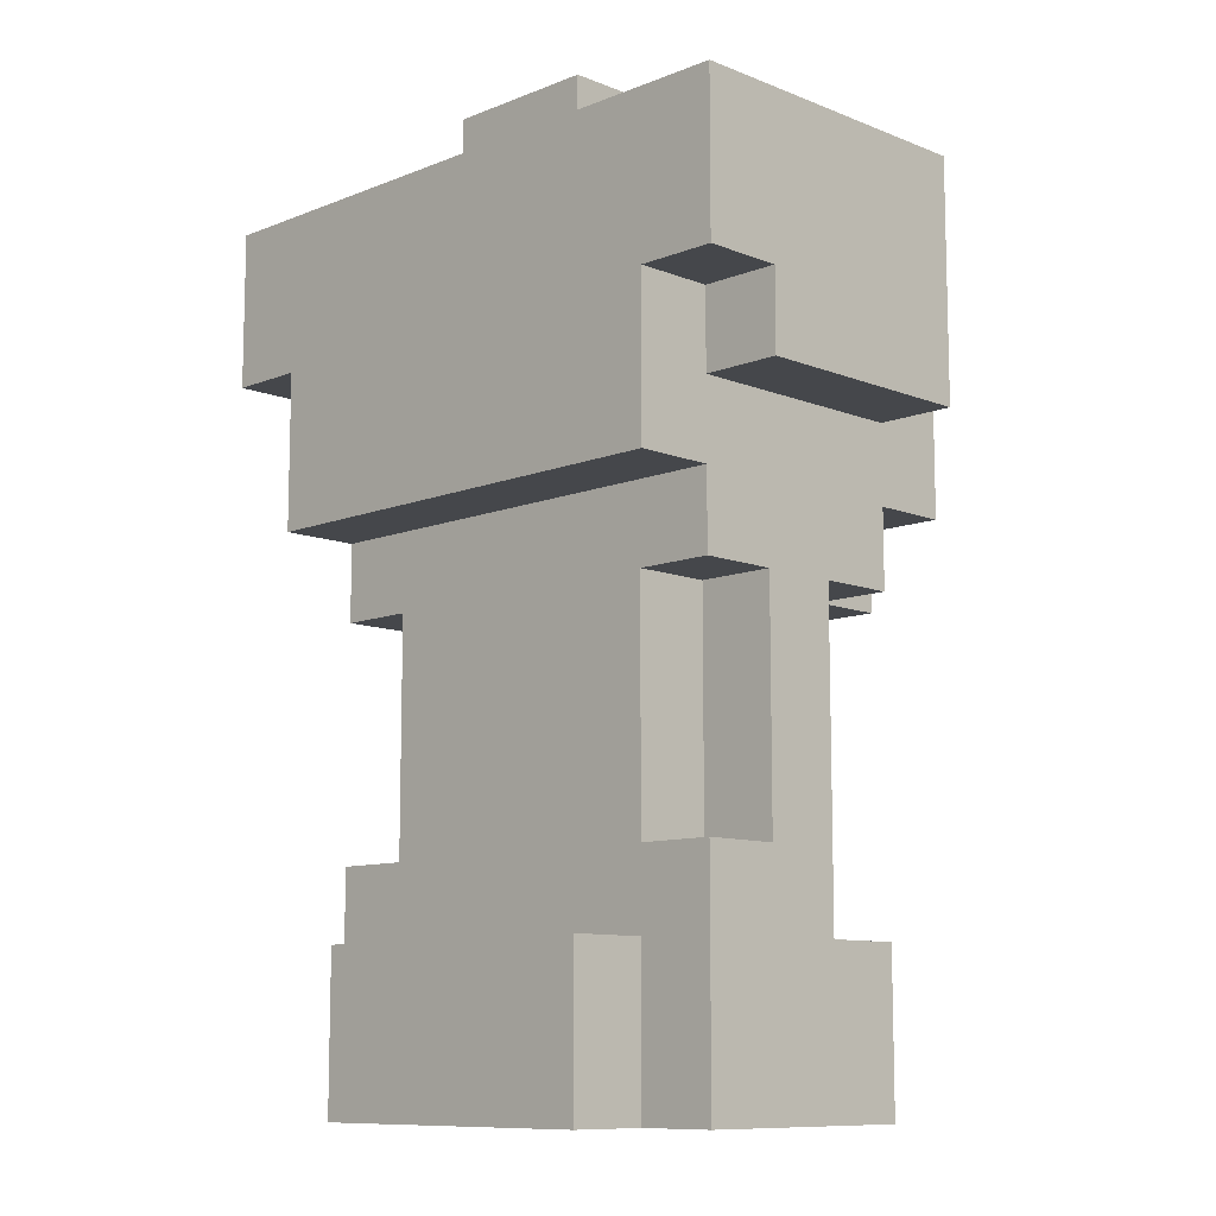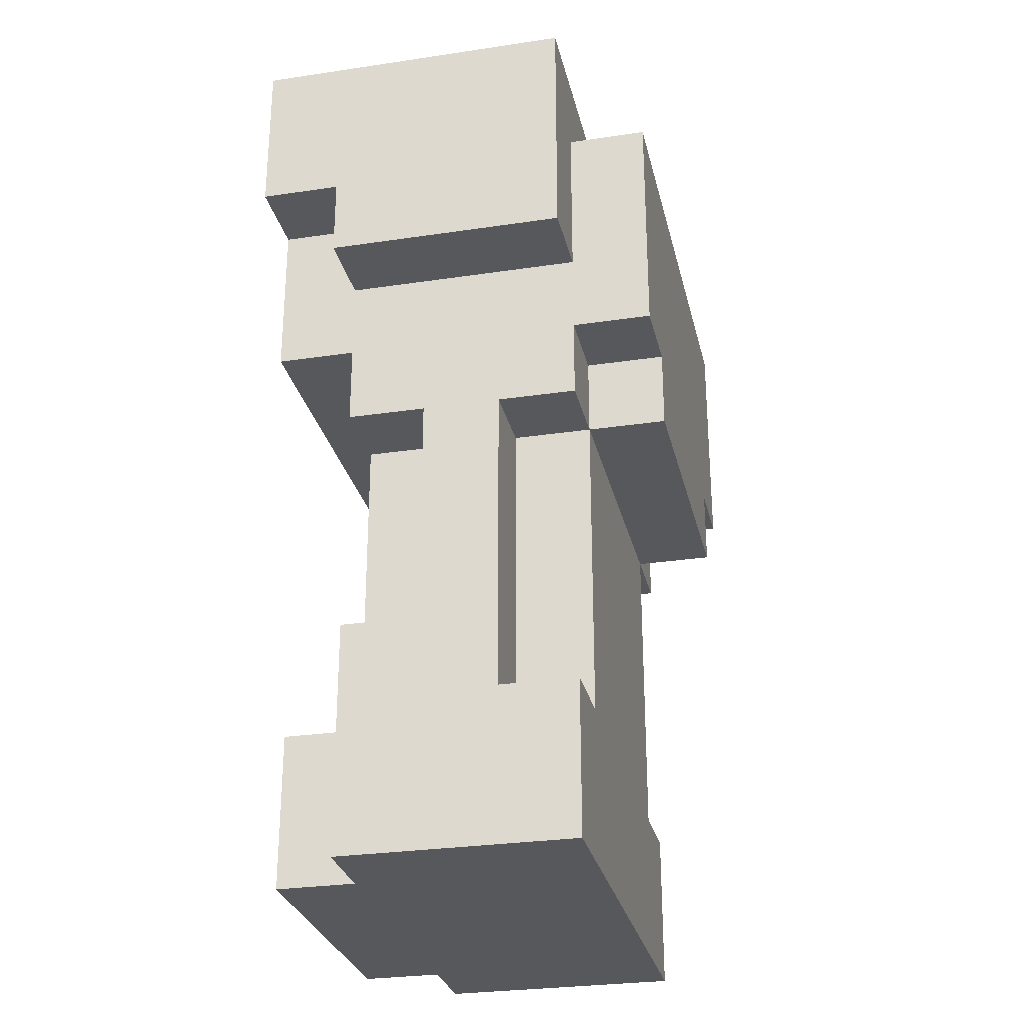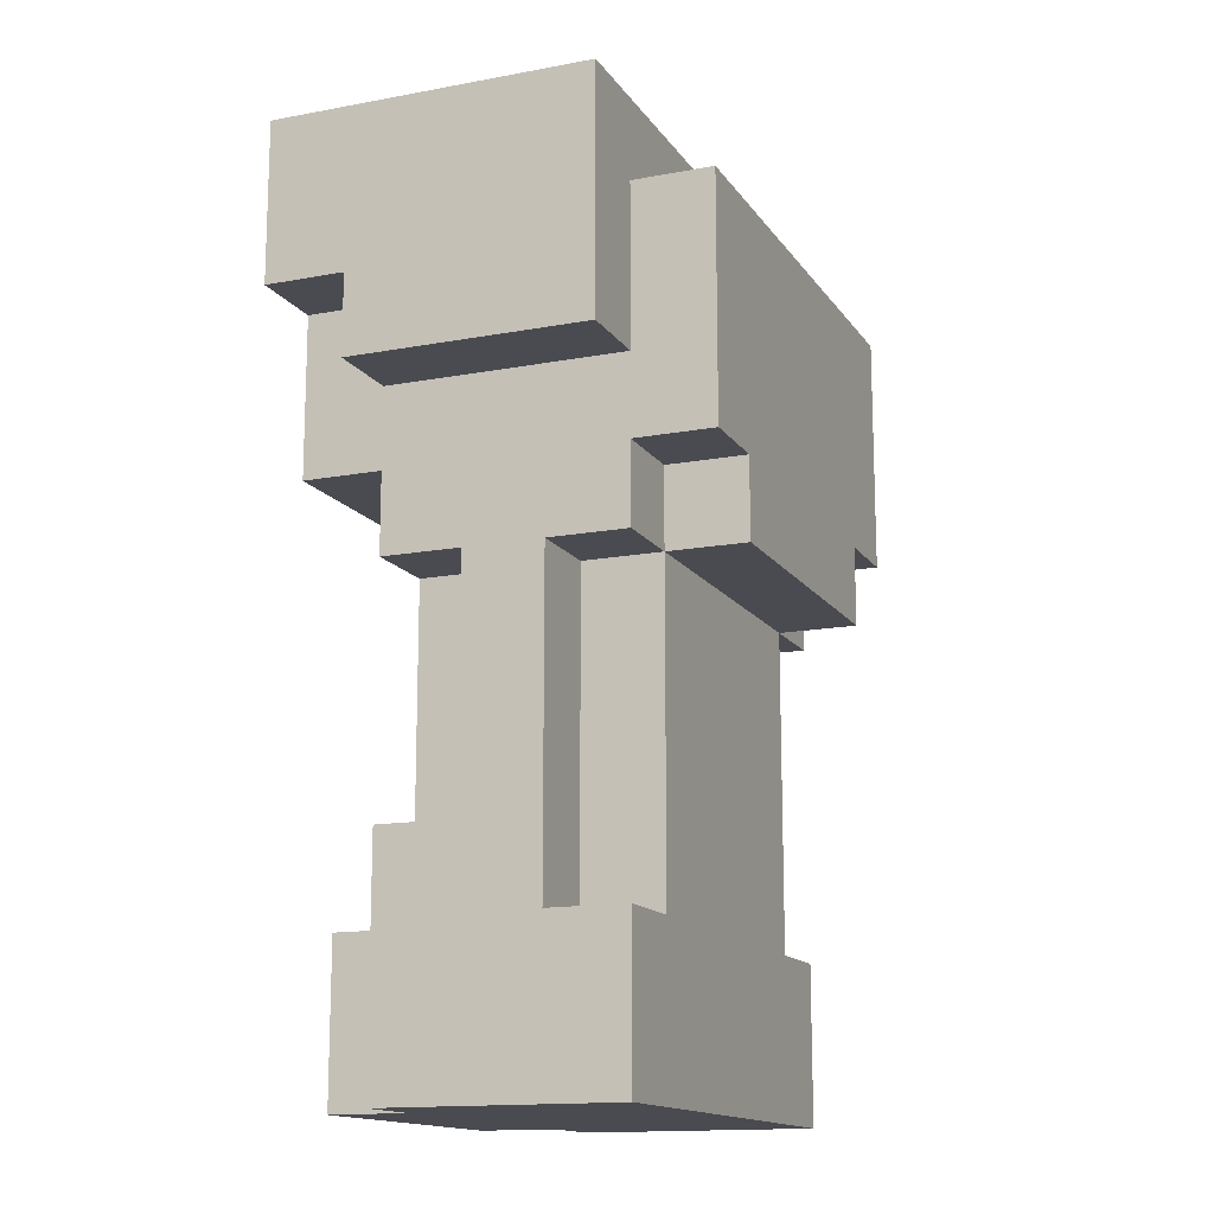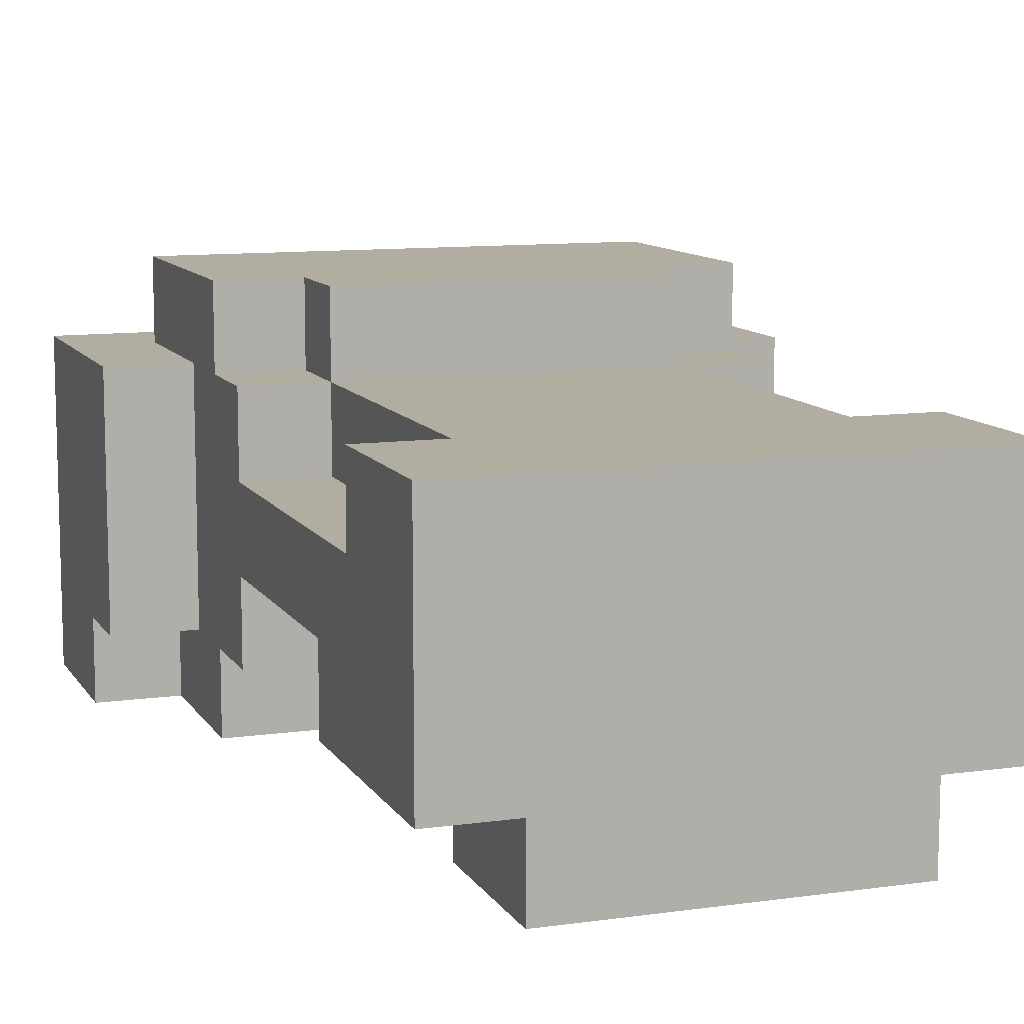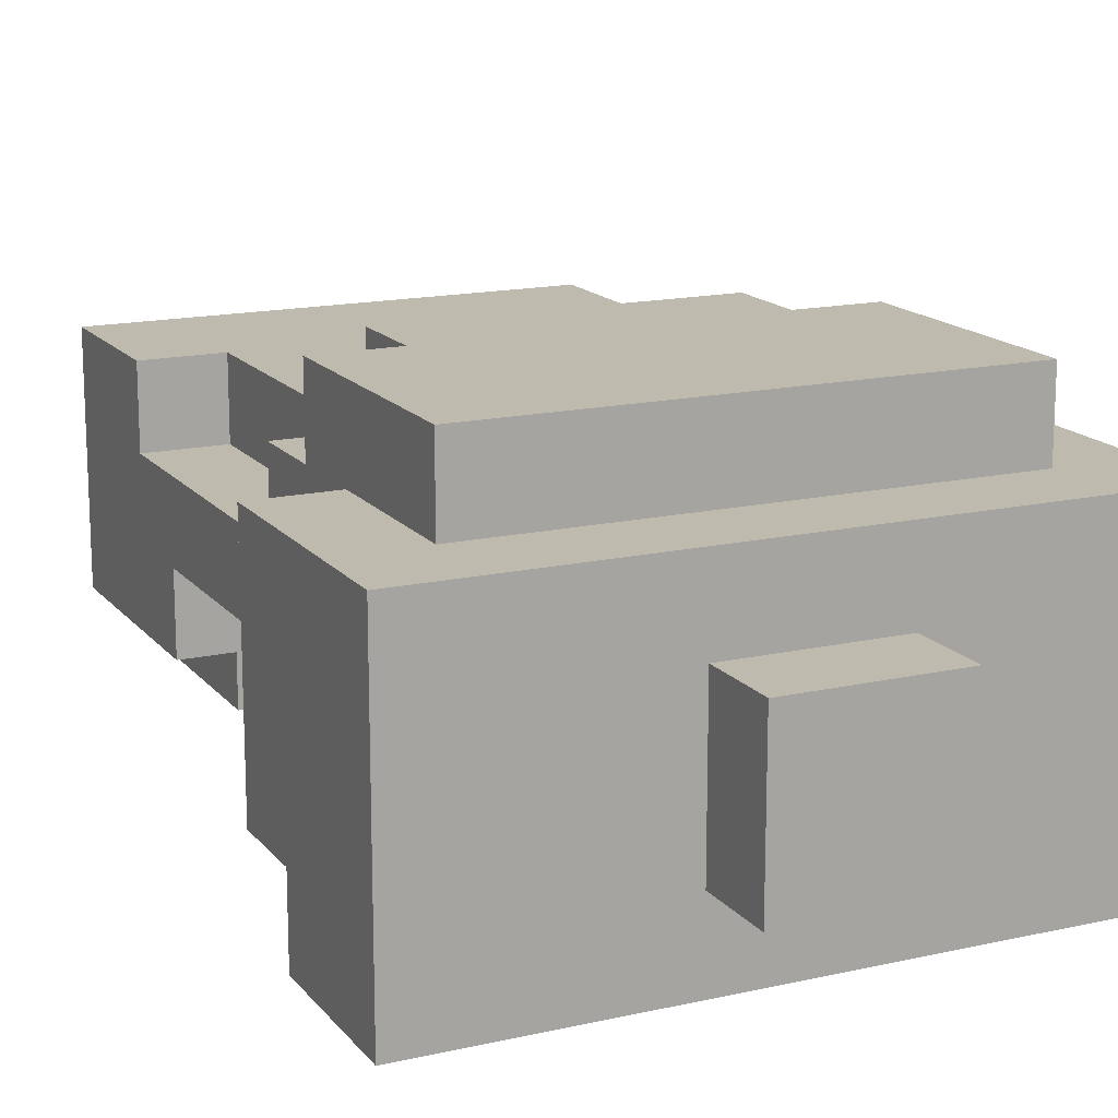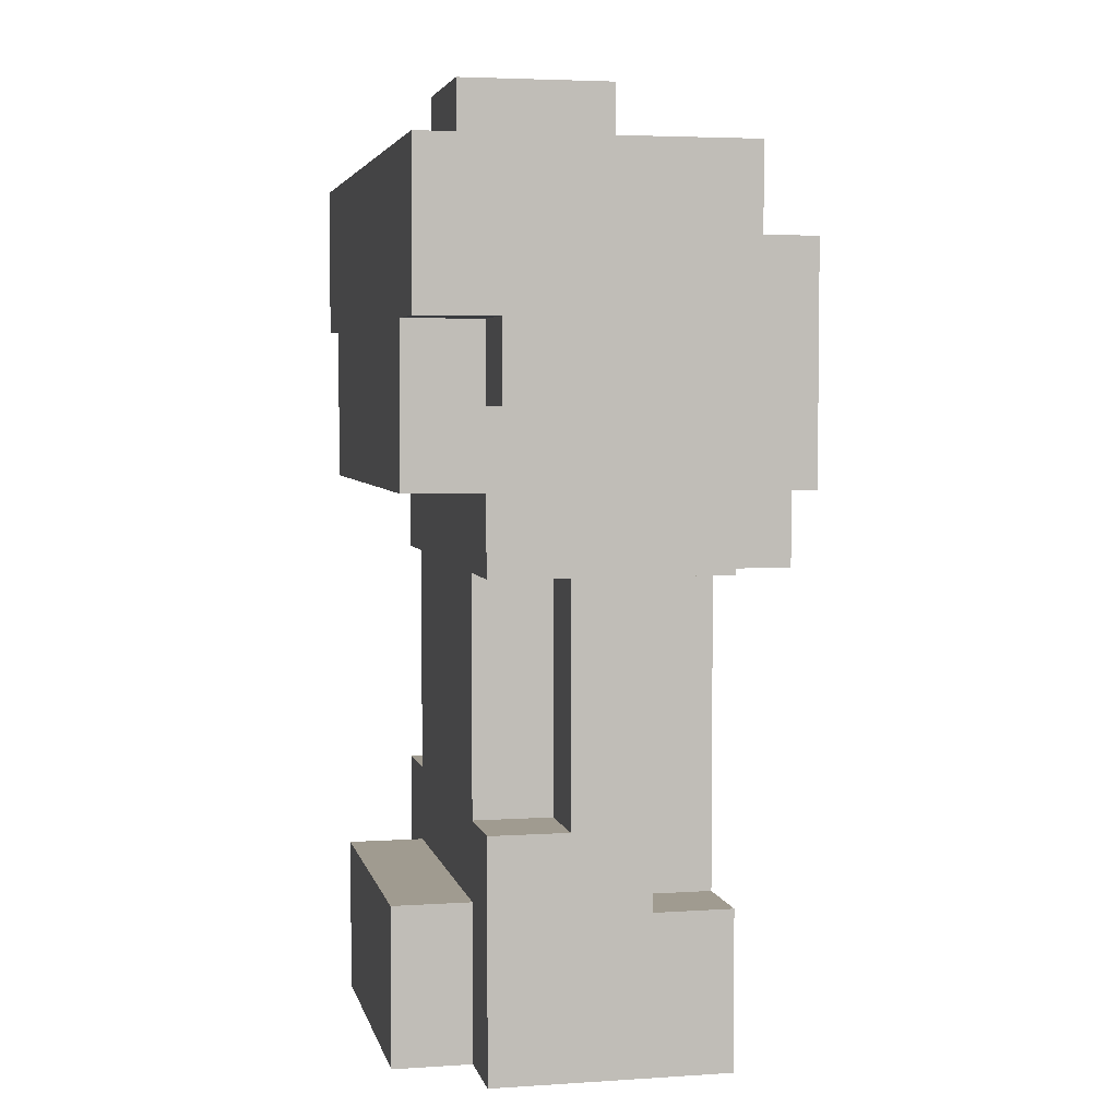
<metadata>
{"format":"obj","ext":"obj","renderer":"f3d","projection":"perspective","resolution":1024,"background":"white","views":[{"elev":-10.2,"azim":-135.0,"up":"+Y"},{"elev":-28.5,"azim":-77.3,"up":"+Y"},{"elev":-14.6,"azim":-67.8,"up":"+Y"},{"elev":10.5,"azim":-19.5,"up":"+Z"},{"elev":15.7,"azim":154.7,"up":"+Z"},{"elev":4.2,"azim":-102.1,"up":"+Y"}]}
</metadata>
<code>
o chest_0
v -0.4 2.2 0.2
v -0.4 2.2 -0.1
v -0.4 2.3 -0.1
v -0.4 2.3 -0.2
v -0.4 2.5 0.2
v -0.4 2.5 -0.2
v -0.3 1.4 0.2
v -0.3 1.4 -0.1
v -0.3 1.6 0.2
v -0.3 1.6 0.1
v -0.3 1.7 0
v -0.3 1.7 -0.1
v -0.3 2 0.2
v -0.3 2 0.1
v -0.3 2 0
v -0.3 2 -0.1
v -0.3 2.1 0.3
v -0.3 2.1 0.2
v -0.3 2.1 -0.1
v -0.3 2.1 -0.2
v -0.3 2.2 0.2
v -0.3 2.2 -0.1
v -0.3 2.3 -0.1
v -0.3 2.3 -0.2
v -0.3 2.4 0.3
v -0.3 2.4 0.2
v -0.2 1.4 -0.1
v -0.2 1.4 -0.2
v -0.2 1.6 0.2
v -0.2 1.6 0.1
v -0.2 1.6 -0.1
v -0.2 1.6 -0.2
v -0.2 1.7 0
v -0.2 1.7 -0.1
v -0.2 2 0.3
v -0.2 2 0.2
v -0.2 2 0.1
v -0.2 2 0
v -0.2 2 -0.1
v -0.2 2.1 0.3
v -0.2 2.1 0.2
v -0.1 2.5 0.1
v -0.1 2.5 -0.1
v -0.1 2.6 0.1
v -0.1 2.6 -0.1
v 0.1 2.5 0.1
v 0.1 2.5 -0.1
v 0.1 2.6 0.1
v 0.1 2.6 -0.1
v 0.2 1.4 -0.1
v 0.2 1.4 -0.2
v 0.2 1.6 0.2
v 0.2 1.6 0.1
v 0.2 1.6 -0.1
v 0.2 1.6 -0.2
v 0.2 1.7 0
v 0.2 1.7 -0.1
v 0.2 2 0.3
v 0.2 2 0.2
v 0.2 2 0.1
v 0.2 2 0
v 0.2 2 -0.1
v 0.2 2.1 0.3
v 0.2 2.1 0.2
v 0.3 1.4 0.2
v 0.3 1.4 -0.1
v 0.3 1.6 0.2
v 0.3 1.6 0.1
v 0.3 1.7 0
v 0.3 1.7 -0.1
v 0.3 2 0.2
v 0.3 2 0.1
v 0.3 2 0
v 0.3 2 -0.1
v 0.3 2.1 0.3
v 0.3 2.1 0.2
v 0.3 2.1 -0.1
v 0.3 2.1 -0.2
v 0.3 2.2 0.2
v 0.3 2.2 -0.1
v 0.3 2.3 -0.1
v 0.3 2.3 -0.2
v 0.3 2.4 0.3
v 0.3 2.4 0.2
v 0.4 2.2 0.2
v 0.4 2.2 -0.1
v 0.4 2.3 -0.1
v 0.4 2.3 -0.2
v 0.4 2.5 0.2
v 0.4 2.5 -0.2
v -0.3 2.1 0.3
v -0.3 2.4 0.3
v -0.2 2 0.3
v -0.2 2.1 0.3
v 0.2 2 0.3
v 0.2 2.1 0.3
v 0.3 2.1 0.3
v 0.3 2.4 0.3
v -0.4 2.2 0.2
v -0.4 2.5 0.2
v -0.3 1.4 0.2
v -0.3 1.6 0.2
v -0.3 2 0.2
v -0.3 2.1 0.2
v -0.3 2.2 0.2
v -0.3 2.4 0.2
v -0.2 1.6 0.2
v -0.2 2 0.2
v -0.2 2.1 0.2
v 0.2 1.6 0.2
v 0.2 2 0.2
v 0.2 2.1 0.2
v 0.3 1.4 0.2
v 0.3 1.6 0.2
v 0.3 2 0.2
v 0.3 2.1 0.2
v 0.3 2.2 0.2
v 0.3 2.4 0.2
v 0.4 2.2 0.2
v 0.4 2.5 0.2
v -0.3 1.6 0.1
v -0.3 2 0.1
v -0.2 1.6 0.1
v -0.2 2 0.1
v -0.1 2.5 0.1
v -0.1 2.6 0.1
v 0.1 2.5 0.1
v 0.1 2.6 0.1
v 0.2 1.6 0.1
v 0.2 2 0.1
v 0.3 1.6 0.1
v 0.3 2 0.1
v -0.3 1.7 0
v -0.3 2 0
v -0.2 1.7 0
v -0.2 2 0
v 0.2 1.7 0
v 0.2 2 0
v 0.3 1.7 0
v 0.3 2 0
v -0.4 2.2 -0.1
v -0.4 2.3 -0.1
v -0.3 1.4 -0.1
v -0.3 1.7 -0.1
v -0.3 2 -0.1
v -0.3 2.1 -0.1
v -0.3 2.2 -0.1
v -0.3 2.3 -0.1
v -0.2 1.4 -0.1
v -0.2 1.6 -0.1
v -0.2 1.7 -0.1
v -0.2 2 -0.1
v -0.1 2.5 -0.1
v -0.1 2.6 -0.1
v 0.1 2.5 -0.1
v 0.1 2.6 -0.1
v 0.2 1.4 -0.1
v 0.2 1.6 -0.1
v 0.2 1.7 -0.1
v 0.2 2 -0.1
v 0.3 1.4 -0.1
v 0.3 1.7 -0.1
v 0.3 2 -0.1
v 0.3 2.1 -0.1
v 0.3 2.2 -0.1
v 0.3 2.3 -0.1
v 0.4 2.2 -0.1
v 0.4 2.3 -0.1
v -0.4 2.3 -0.2
v -0.4 2.5 -0.2
v -0.3 2.1 -0.2
v -0.3 2.3 -0.2
v -0.2 1.4 -0.2
v -0.2 1.6 -0.2
v 0.2 1.4 -0.2
v 0.2 1.6 -0.2
v 0.3 2.1 -0.2
v 0.3 2.3 -0.2
v 0.4 2.3 -0.2
v 0.4 2.5 -0.2
v -0.3 1.4 0.2
v 0.3 1.4 0.2
v -0.3 1.4 -0.1
v -0.2 1.4 -0.1
v 0.2 1.4 -0.1
v 0.3 1.4 -0.1
v -0.2 1.4 -0.2
v 0.2 1.4 -0.2
v -0.2 2 0.3
v 0.2 2 0.3
v -0.3 2 0.2
v -0.2 2 0.2
v 0.2 2 0.2
v 0.3 2 0.2
v -0.3 2 0.1
v -0.2 2 0.1
v 0.2 2 0.1
v 0.3 2 0.1
v -0.3 2 0
v -0.2 2 0
v 0.2 2 0
v 0.3 2 0
v -0.3 2 -0.1
v -0.2 2 -0.1
v 0.2 2 -0.1
v 0.3 2 -0.1
v -0.3 2.1 0.3
v -0.2 2.1 0.3
v 0.2 2.1 0.3
v 0.3 2.1 0.3
v -0.3 2.1 0.2
v -0.2 2.1 0.2
v 0.2 2.1 0.2
v 0.3 2.1 0.2
v -0.3 2.1 -0.1
v 0.3 2.1 -0.1
v -0.3 2.1 -0.2
v 0.3 2.1 -0.2
v -0.4 2.2 0.2
v -0.3 2.2 0.2
v 0.3 2.2 0.2
v 0.4 2.2 0.2
v -0.4 2.2 -0.1
v -0.3 2.2 -0.1
v 0.3 2.2 -0.1
v 0.4 2.2 -0.1
v -0.4 2.3 -0.1
v -0.3 2.3 -0.1
v 0.3 2.3 -0.1
v 0.4 2.3 -0.1
v -0.4 2.3 -0.2
v -0.3 2.3 -0.2
v 0.3 2.3 -0.2
v 0.4 2.3 -0.2
v -0.3 1.6 0.2
v -0.2 1.6 0.2
v 0.2 1.6 0.2
v 0.3 1.6 0.2
v -0.3 1.6 0.1
v -0.2 1.6 0.1
v 0.2 1.6 0.1
v 0.3 1.6 0.1
v -0.2 1.6 -0.1
v 0.2 1.6 -0.1
v -0.2 1.6 -0.2
v 0.2 1.6 -0.2
v -0.3 1.7 0
v -0.2 1.7 0
v 0.2 1.7 0
v 0.3 1.7 0
v -0.3 1.7 -0.1
v -0.2 1.7 -0.1
v 0.2 1.7 -0.1
v 0.3 1.7 -0.1
v -0.3 2.4 0.3
v 0.3 2.4 0.3
v -0.3 2.4 0.2
v 0.3 2.4 0.2
v -0.4 2.5 0.2
v 0.4 2.5 0.2
v -0.1 2.5 0.1
v 0.1 2.5 0.1
v -0.1 2.5 -0.1
v 0.1 2.5 -0.1
v -0.4 2.5 -0.2
v 0.4 2.5 -0.2
v -0.1 2.6 0.1
v 0.1 2.6 0.1
v -0.1 2.6 -0.1
v 0.1 2.6 -0.1
f 3 2 1
f 5 3 1
f 5 4 3
f 6 4 5
f 9 8 7
f 10 8 9
f 11 8 10
f 12 8 11
f 14 11 10
f 15 11 14
f 18 14 13
f 18 16 15
f 18 15 14
f 19 16 18
f 21 19 18
f 21 20 19
f 21 18 17
f 22 20 21
f 23 20 22
f 24 20 23
f 25 21 17
f 26 21 25
f 31 28 27
f 32 28 31
f 36 30 29
f 37 30 36
f 38 34 33
f 39 34 38
f 40 36 35
f 41 36 40
f 44 43 42
f 45 43 44
f 46 47 48
f 48 47 49
f 50 51 54
f 54 51 55
f 52 53 59
f 59 53 60
f 56 57 61
f 61 57 62
f 58 59 63
f 63 59 64
f 65 66 67
f 67 66 68
f 68 66 69
f 69 66 70
f 68 69 72
f 72 69 73
f 71 72 76
f 73 74 76
f 72 73 76
f 76 74 77
f 76 77 79
f 77 78 79
f 75 76 79
f 79 78 80
f 80 78 81
f 81 78 82
f 75 79 83
f 83 79 84
f 85 86 87
f 85 87 89
f 87 88 89
f 89 88 90
f 94 92 91
f 95 94 93
f 96 92 94
f 96 94 95
f 97 92 96
f 98 92 97
f 105 100 99
f 106 100 105
f 107 102 101
f 108 104 103
f 109 104 108
f 110 107 101
f 110 108 107
f 111 108 110
f 113 110 101
f 114 110 113
f 115 112 111
f 116 112 115
f 118 100 106
f 119 118 117
f 120 100 118
f 120 118 119
f 123 122 121
f 124 122 123
f 127 126 125
f 128 126 127
f 131 130 129
f 132 130 131
f 133 134 135
f 135 134 136
f 137 138 139
f 139 138 140
f 141 142 147
f 147 142 148
f 143 144 149
f 149 144 150
f 150 144 151
f 145 146 152
f 153 154 155
f 155 154 156
f 150 151 158
f 151 152 158
f 158 152 159
f 152 146 160
f 159 152 160
f 158 159 161
f 157 158 161
f 161 159 162
f 160 146 163
f 163 146 164
f 165 166 167
f 167 166 168
f 169 170 172
f 173 174 175
f 175 174 176
f 171 172 177
f 172 170 178
f 177 172 178
f 178 170 179
f 179 170 180
f 183 182 181
f 184 182 183
f 185 182 184
f 186 182 185
f 187 185 184
f 188 185 187
f 192 190 189
f 193 190 192
f 195 192 191
f 196 192 195
f 197 194 193
f 198 194 197
f 203 200 199
f 204 200 203
f 205 202 201
f 206 202 205
f 211 208 207
f 212 208 211
f 213 210 209
f 214 210 213
f 217 216 215
f 218 216 217
f 223 220 219
f 224 220 223
f 225 222 221
f 226 222 225
f 231 228 227
f 232 228 231
f 233 230 229
f 234 230 233
f 235 236 239
f 239 236 240
f 237 238 241
f 241 238 242
f 243 244 245
f 245 244 246
f 247 248 251
f 251 248 252
f 249 250 253
f 253 250 254
f 255 256 257
f 257 256 258
f 259 260 261
f 261 260 262
f 259 261 263
f 262 260 264
f 259 263 265
f 263 264 265
f 264 260 266
f 265 264 266
f 267 268 269
f 269 268 270

</code>
